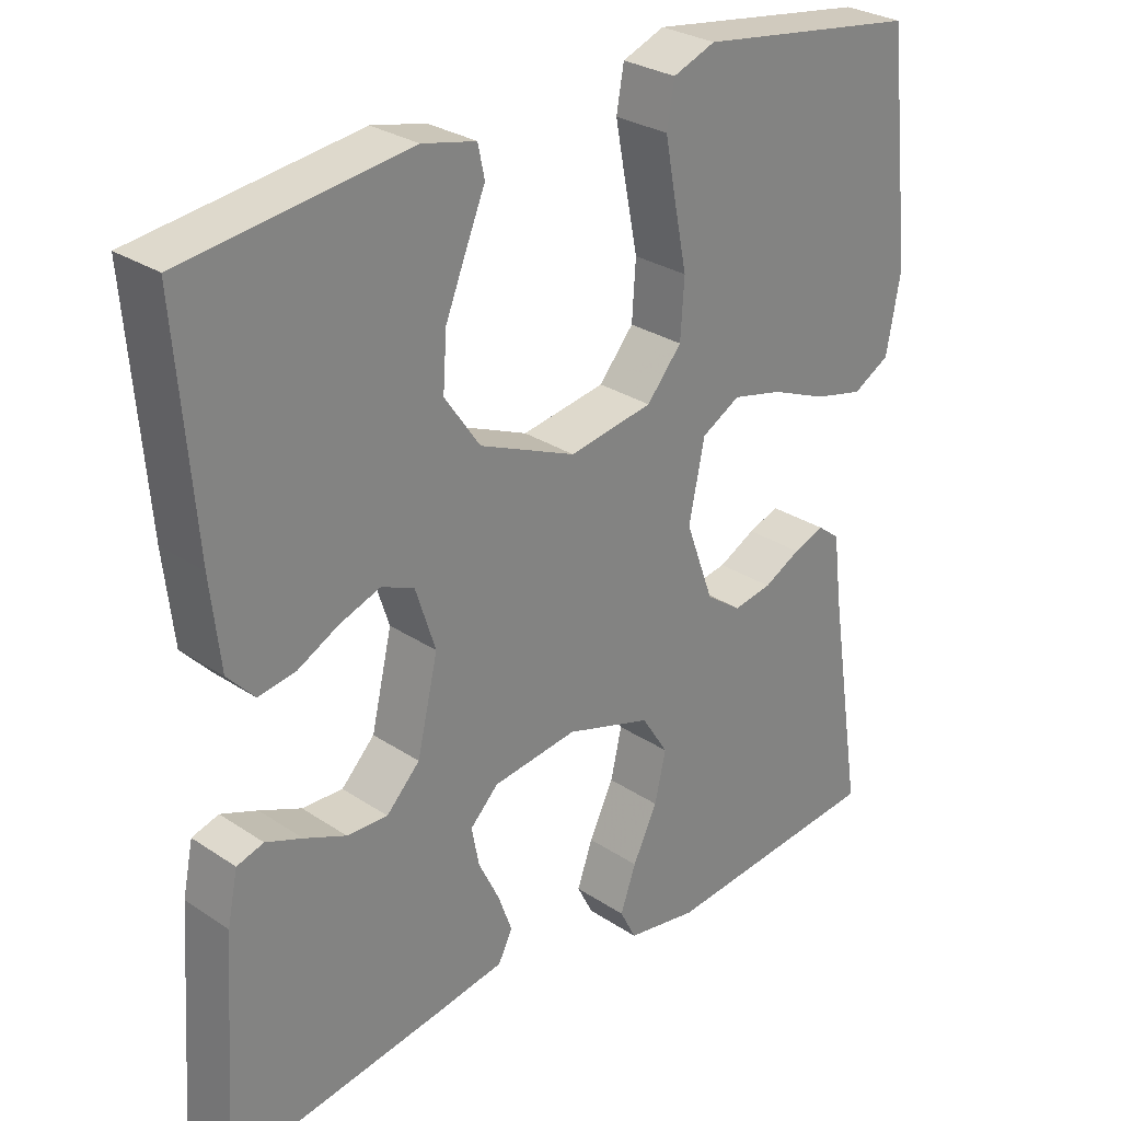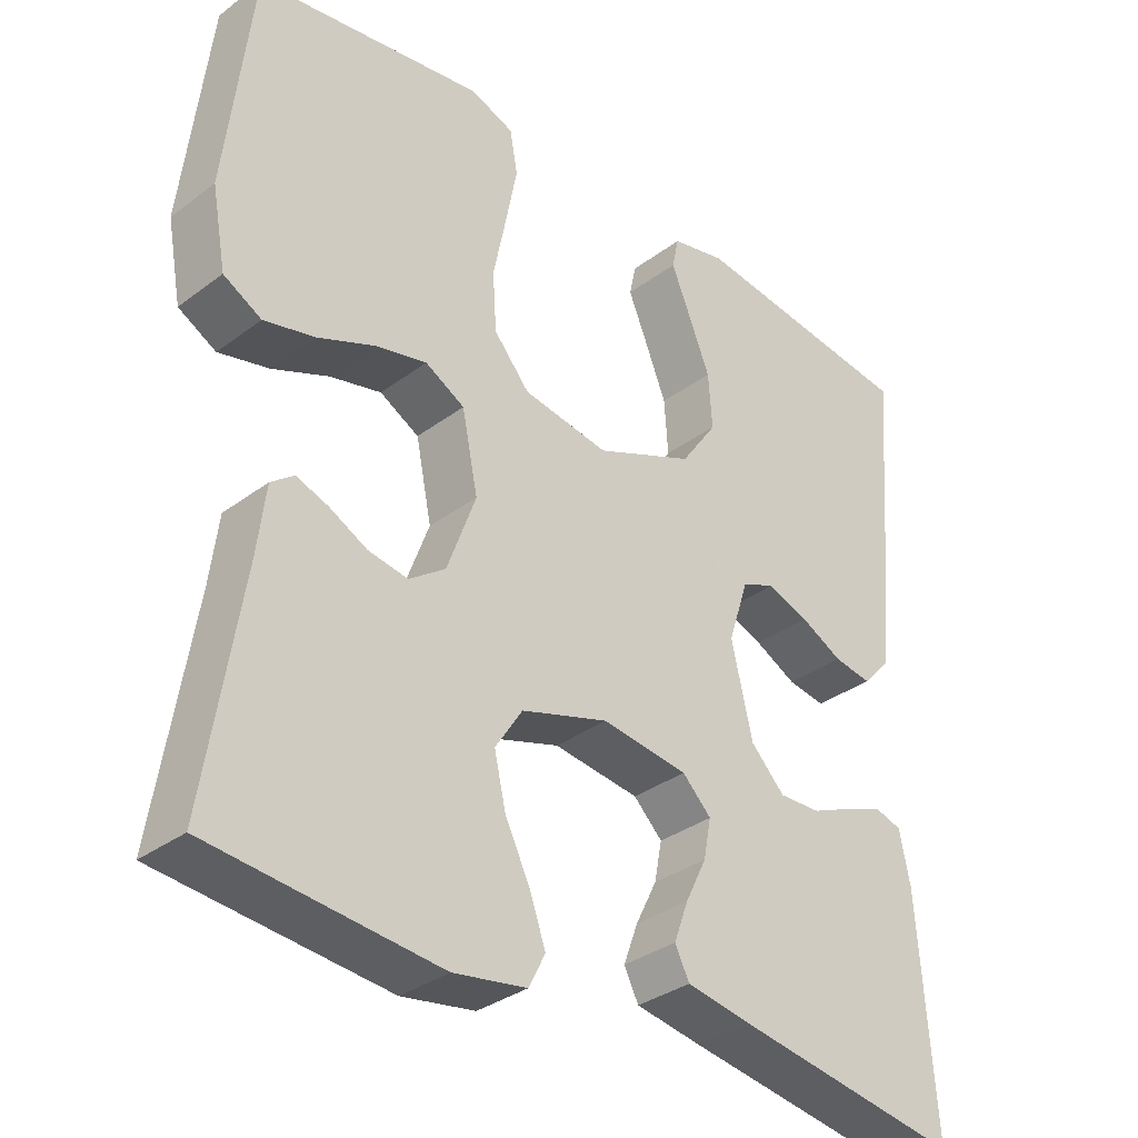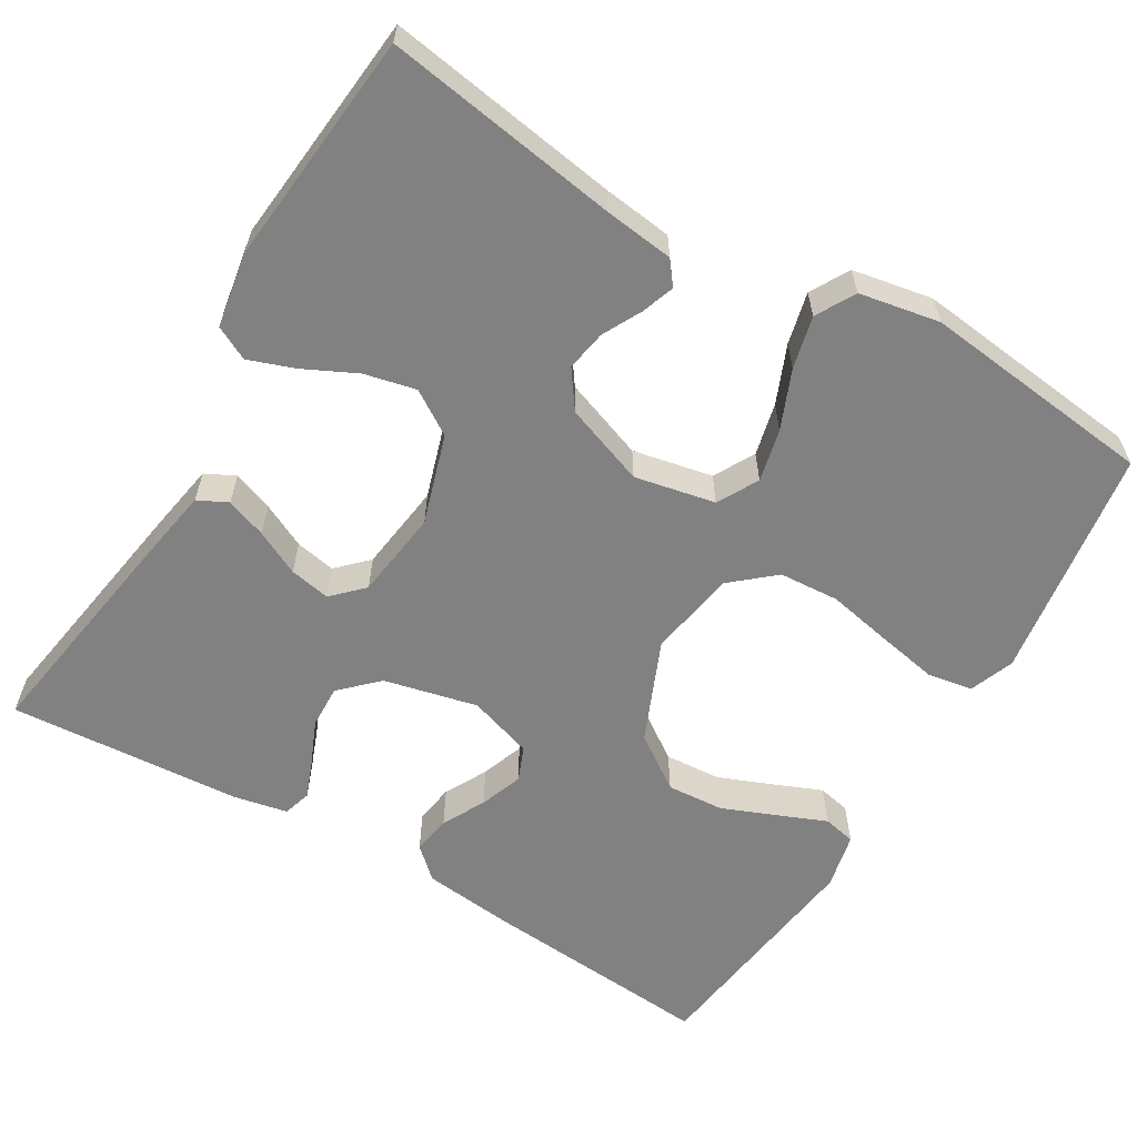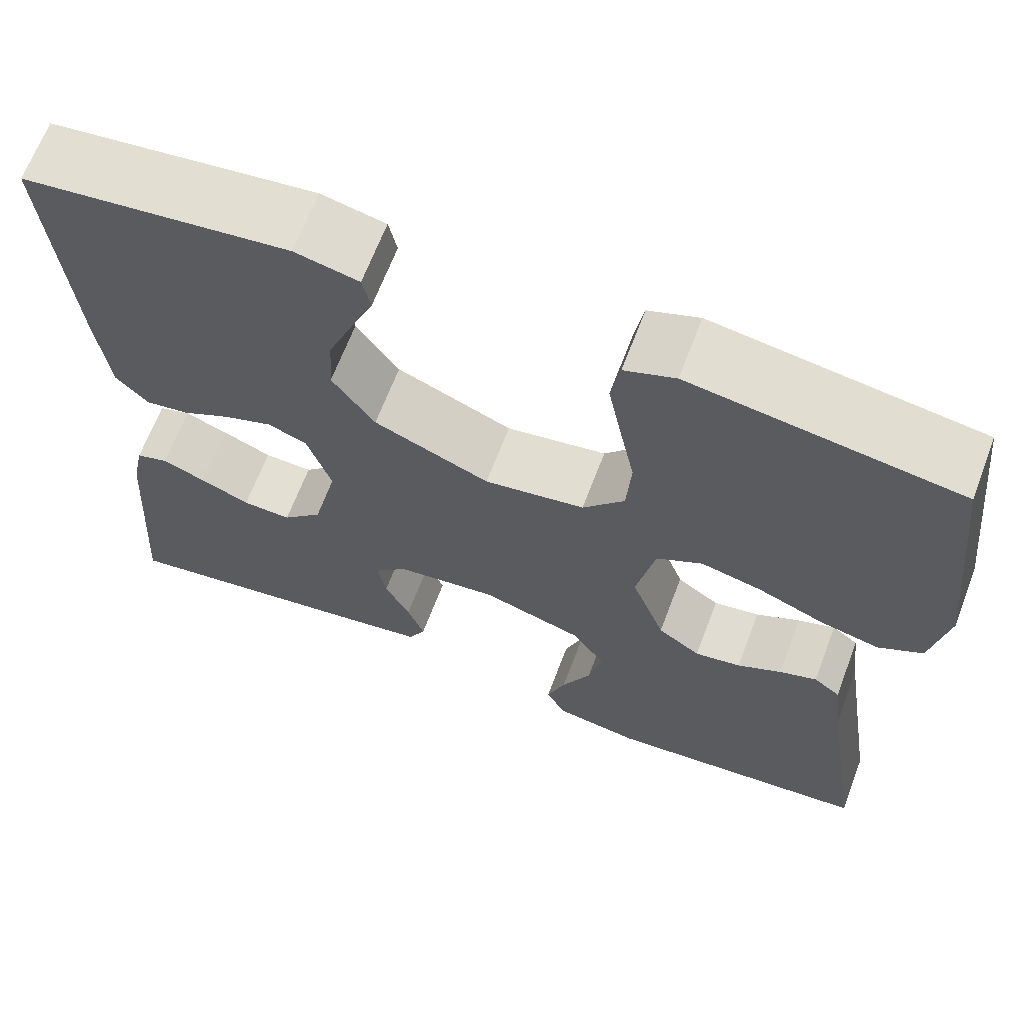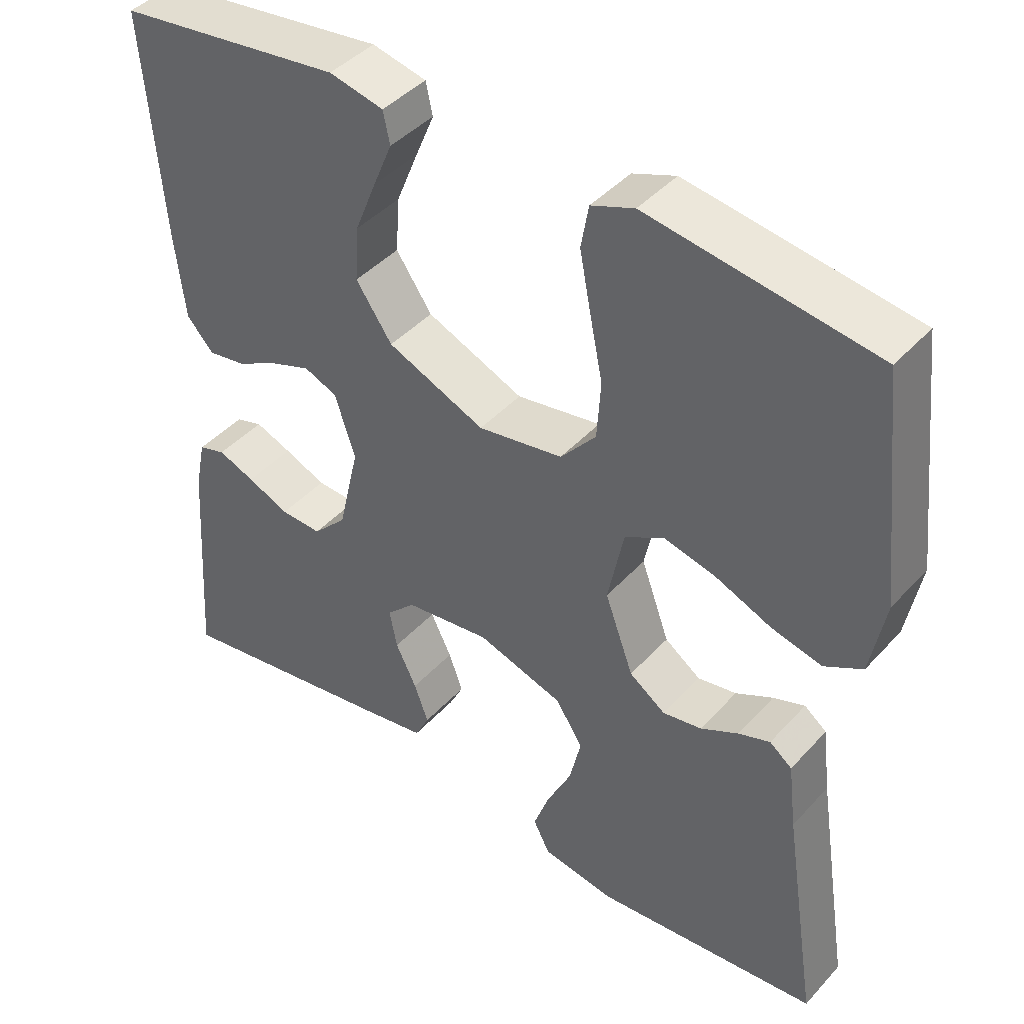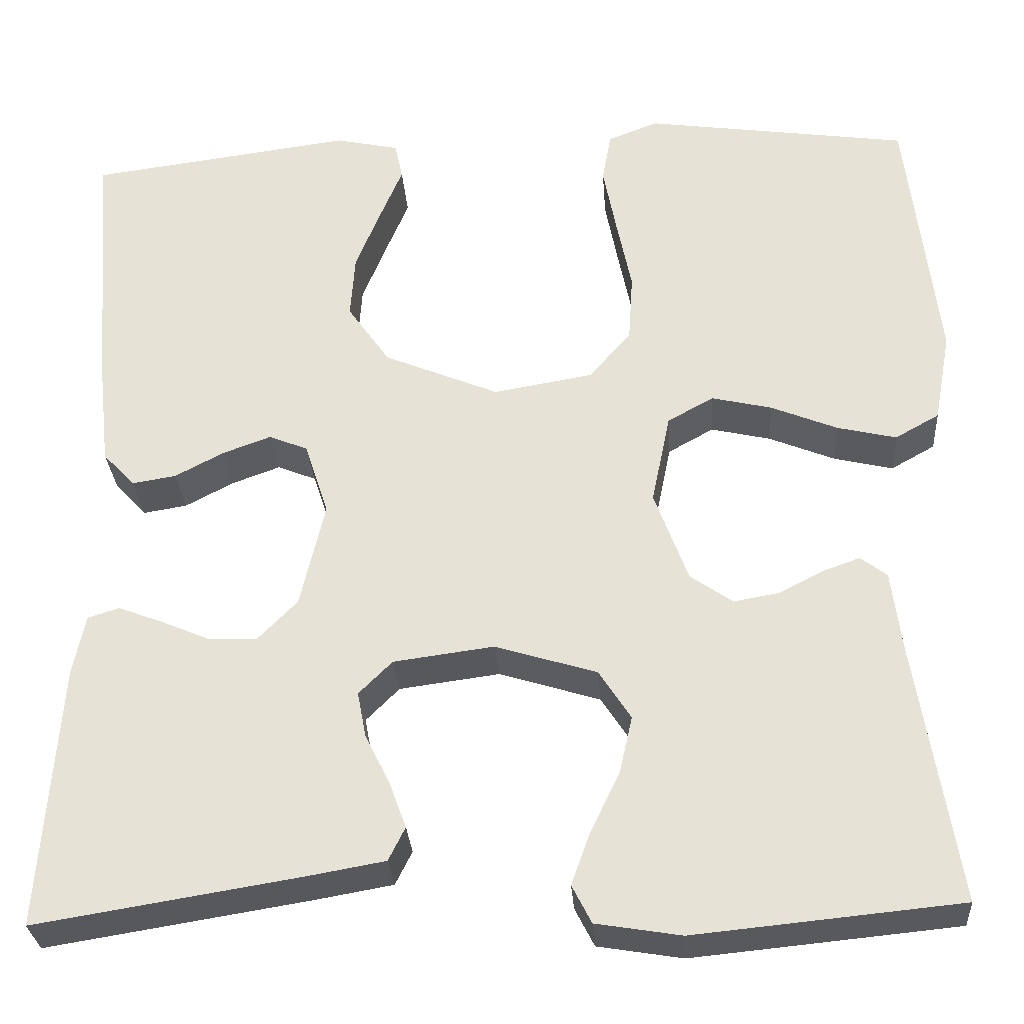
<metadata>
{"format":"obj","ext":"obj","renderer":"f3d","projection":"perspective","resolution":1024,"background":"white","views":[{"elev":28.6,"azim":134.9,"up":"+Z"},{"elev":-33.7,"azim":-44.5,"up":"+Z"},{"elev":-60.4,"azim":-120.7,"up":"+Y"},{"elev":66.2,"azim":-159.2,"up":"+Z"},{"elev":42.9,"azim":-141.5,"up":"+Z"},{"elev":-29.8,"azim":-176.0,"up":"+Z"}]}
</metadata>
<code>
v 0.5 0.07 0.5
v 0.476 0.07 0.2
v 0.463 0.07 0.083
v 0.427 0.07 0.044
v 0.377 0.07 0.052
v 0.322 0.07 0.081
v 0.267 0.07 0.101
v 0.223 0.07 0.083
v 0.196 0.07 0
v 0.224 0.07 -0.12
v 0.269 0.07 -0.166
v 0.324 0.07 -0.164
v 0.38 0.07 -0.14
v 0.429 0.07 -0.121
v 0.465 0.07 -0.132
v 0.479 0.07 -0.2
v 0.5 0.07 -0.5
v 0.2 0.07 -0.452
v 0.114 0.07 -0.437
v 0.095 0.07 -0.399
v 0.114 0.07 -0.347
v 0.142 0.07 -0.29
v 0.152 0.07 -0.238
v 0.114 0.07 -0.2
v 0 0.07 -0.185
v -0.115 0.07 -0.221
v -0.151 0.07 -0.277
v -0.136 0.07 -0.343
v -0.103 0.07 -0.411
v -0.082 0.07 -0.47
v -0.104 0.07 -0.513
v -0.2 0.07 -0.529
v -0.5 0.07 -0.5
v -0.453 0.07 -0.2
v -0.442 0.07 -0.111
v -0.412 0.07 -0.088
v -0.37 0.07 -0.103
v -0.32 0.07 -0.129
v -0.268 0.07 -0.138
v -0.22 0.07 -0.104
v -0.182 0.07 0
v -0.203 0.07 0.103
v -0.255 0.07 0.132
v -0.323 0.07 0.116
v -0.398 0.07 0.085
v -0.465 0.07 0.069
v -0.515 0.07 0.097
v -0.534 0.07 0.2
v -0.5 0.07 0.5
v -0.2 0.07 0.544
v -0.143 0.07 0.522
v -0.133 0.07 0.465
v -0.148 0.07 0.387
v -0.165 0.07 0.303
v -0.16 0.07 0.226
v -0.113 0.07 0.171
v 0 0.07 0.152
v 0.13 0.07 0.207
v 0.178 0.07 0.276
v 0.173 0.07 0.349
v 0.144 0.07 0.421
v 0.119 0.07 0.481
v 0.128 0.07 0.523
v 0.2 0.07 0.539
v 0.5 0 0.5
v 0.476 0 0.2
v 0.463 0 0.083
v 0.427 0 0.044
v 0.377 0 0.052
v 0.322 0 0.081
v 0.267 0 0.101
v 0.223 0 0.083
v 0.196 0 0
v 0.224 0 -0.12
v 0.269 0 -0.166
v 0.324 0 -0.164
v 0.38 0 -0.14
v 0.429 0 -0.121
v 0.465 0 -0.132
v 0.479 0 -0.2
v 0.5 0 -0.5
v 0.2 0 -0.452
v 0.114 0 -0.437
v 0.095 0 -0.399
v 0.114 0 -0.347
v 0.142 0 -0.29
v 0.152 0 -0.238
v 0.114 0 -0.2
v 0 0 -0.185
v -0.115 0 -0.221
v -0.151 0 -0.277
v -0.136 0 -0.343
v -0.103 0 -0.411
v -0.082 0 -0.47
v -0.104 0 -0.513
v -0.2 0 -0.529
v -0.5 0 -0.5
v -0.453 0 -0.2
v -0.442 0 -0.111
v -0.412 0 -0.088
v -0.37 0 -0.103
v -0.32 0 -0.129
v -0.268 0 -0.138
v -0.22 0 -0.104
v -0.182 0 0
v -0.203 0 0.103
v -0.255 0 0.132
v -0.323 0 0.116
v -0.398 0 0.085
v -0.465 0 0.069
v -0.515 0 0.097
v -0.534 0 0.2
v -0.5 0 0.5
v -0.2 0 0.544
v -0.143 0 0.522
v -0.133 0 0.465
v -0.148 0 0.387
v -0.165 0 0.303
v -0.16 0 0.226
v -0.113 0 0.171
v 0 0 0.152
v 0.13 0 0.207
v 0.178 0 0.276
v 0.173 0 0.349
v 0.144 0 0.421
v 0.119 0 0.481
v 0.128 0 0.523
v 0.2 0 0.539
f 61 62 63 64
f 60 61 64 1
f 59 60 1 2
f 58 59 2 3
f 57 58 3
f 51 52 53 54
f 49 50 51 54
f 49 54 55
f 48 49 55 56
f 44 45 46 47
f 43 44 47 48
f 35 36 37 38
f 34 35 38 39
f 33 34 39
f 32 33 39 40
f 28 29 30 31
f 27 28 31 32
f 19 20 21 22
f 19 22 23
f 18 19 23
f 17 18 23
f 16 17 23 24
f 12 13 14 15
f 12 15 16
f 11 12 16 24
f 3 4 5 6
f 3 6 7
f 57 3 7
f 43 48 56 57
f 42 43 57 7
f 41 42 7 8
f 27 32 40 41
f 26 27 41
f 25 26 41 8
f 10 11 24 25
f 9 10 25
f 8 9 25
f 128 127 126 125
f 65 128 125 124
f 66 65 124 123
f 67 66 123 122
f 67 122 121
f 118 117 116 115
f 118 115 114 113
f 119 118 113
f 120 119 113 112
f 111 110 109 108
f 112 111 108 107
f 102 101 100 99
f 103 102 99 98
f 103 98 97
f 104 103 97 96
f 95 94 93 92
f 96 95 92 91
f 86 85 84 83
f 87 86 83
f 87 83 82
f 87 82 81
f 88 87 81 80
f 79 78 77 76
f 80 79 76
f 88 80 76 75
f 70 69 68 67
f 71 70 67
f 71 67 121
f 121 120 112 107
f 71 121 107 106
f 72 71 106 105
f 105 104 96 91
f 105 91 90
f 72 105 90 89
f 89 88 75 74
f 89 74 73
f 89 73 72
f 1 65 66 2
f 2 66 67 3
f 3 67 68 4
f 4 68 69 5
f 5 69 70 6
f 6 70 71 7
f 7 71 72 8
f 8 72 73 9
f 9 73 74 10
f 10 74 75 11
f 11 75 76 12
f 12 76 77 13
f 13 77 78 14
f 14 78 79 15
f 15 79 80 16
f 16 80 81 17
f 17 81 82 18
f 18 82 83 19
f 19 83 84 20
f 20 84 85 21
f 21 85 86 22
f 22 86 87 23
f 23 87 88 24
f 24 88 89 25
f 25 89 90 26
f 26 90 91 27
f 27 91 92 28
f 28 92 93 29
f 29 93 94 30
f 30 94 95 31
f 31 95 96 32
f 32 96 97 33
f 33 97 98 34
f 34 98 99 35
f 35 99 100 36
f 36 100 101 37
f 37 101 102 38
f 38 102 103 39
f 39 103 104 40
f 40 104 105 41
f 41 105 106 42
f 42 106 107 43
f 43 107 108 44
f 44 108 109 45
f 45 109 110 46
f 46 110 111 47
f 47 111 112 48
f 48 112 113 49
f 49 113 114 50
f 50 114 115 51
f 51 115 116 52
f 52 116 117 53
f 53 117 118 54
f 54 118 119 55
f 55 119 120 56
f 56 120 121 57
f 57 121 122 58
f 58 122 123 59
f 59 123 124 60
f 60 124 125 61
f 61 125 126 62
f 62 126 127 63
f 63 127 128 64
f 64 128 65 1

</code>
